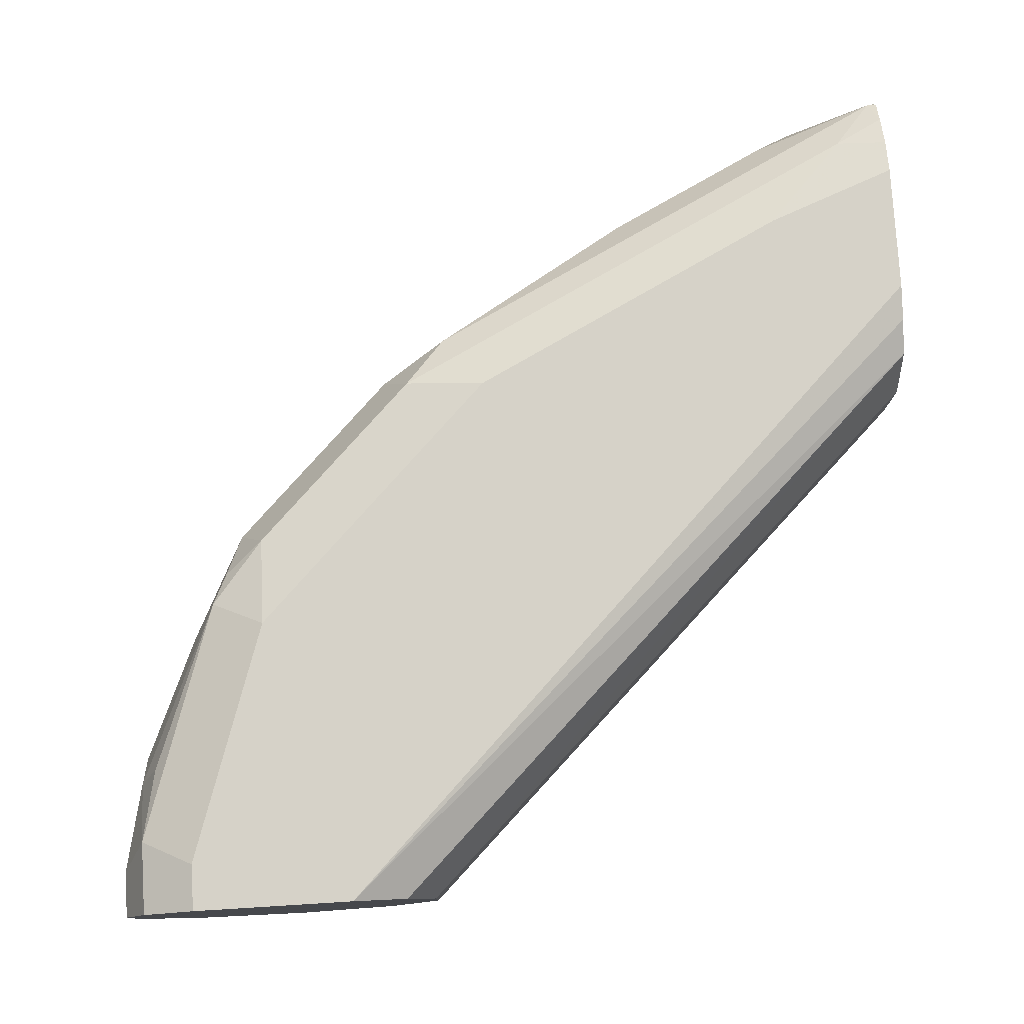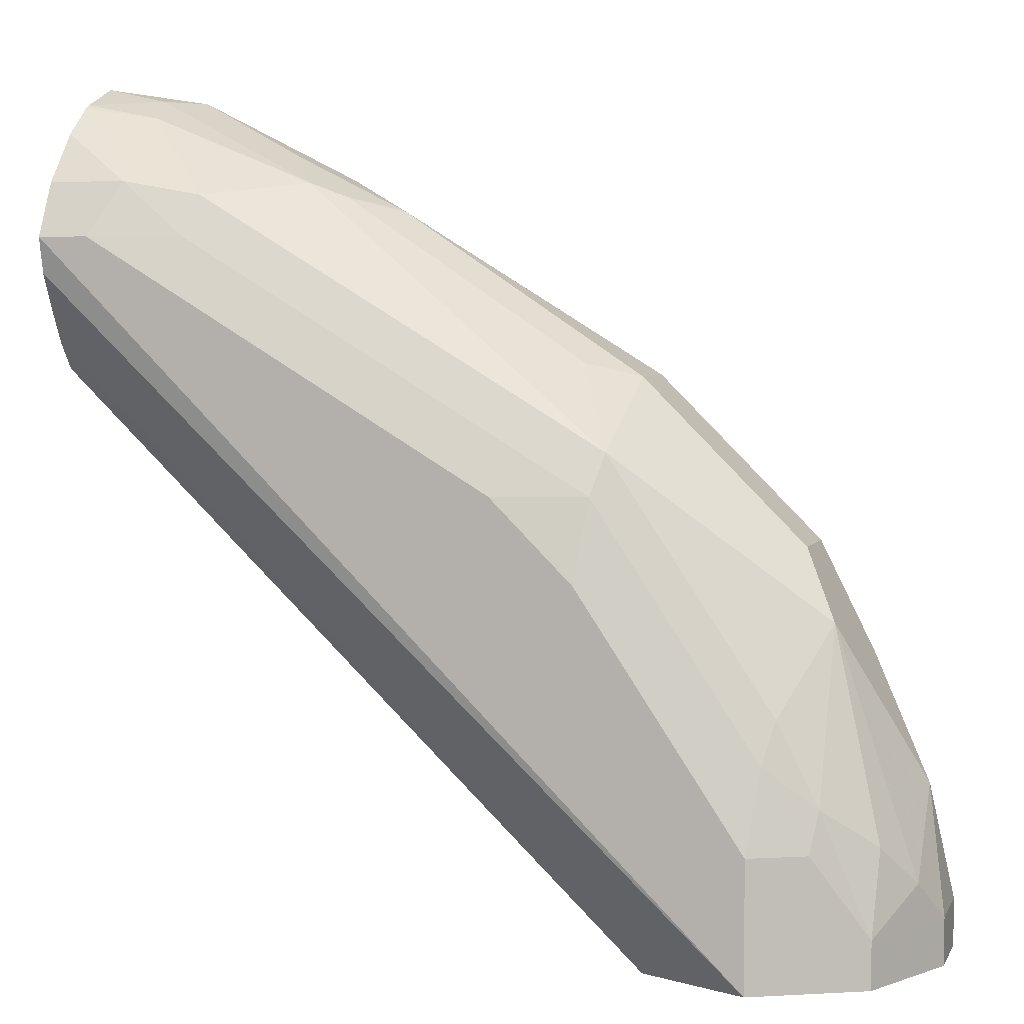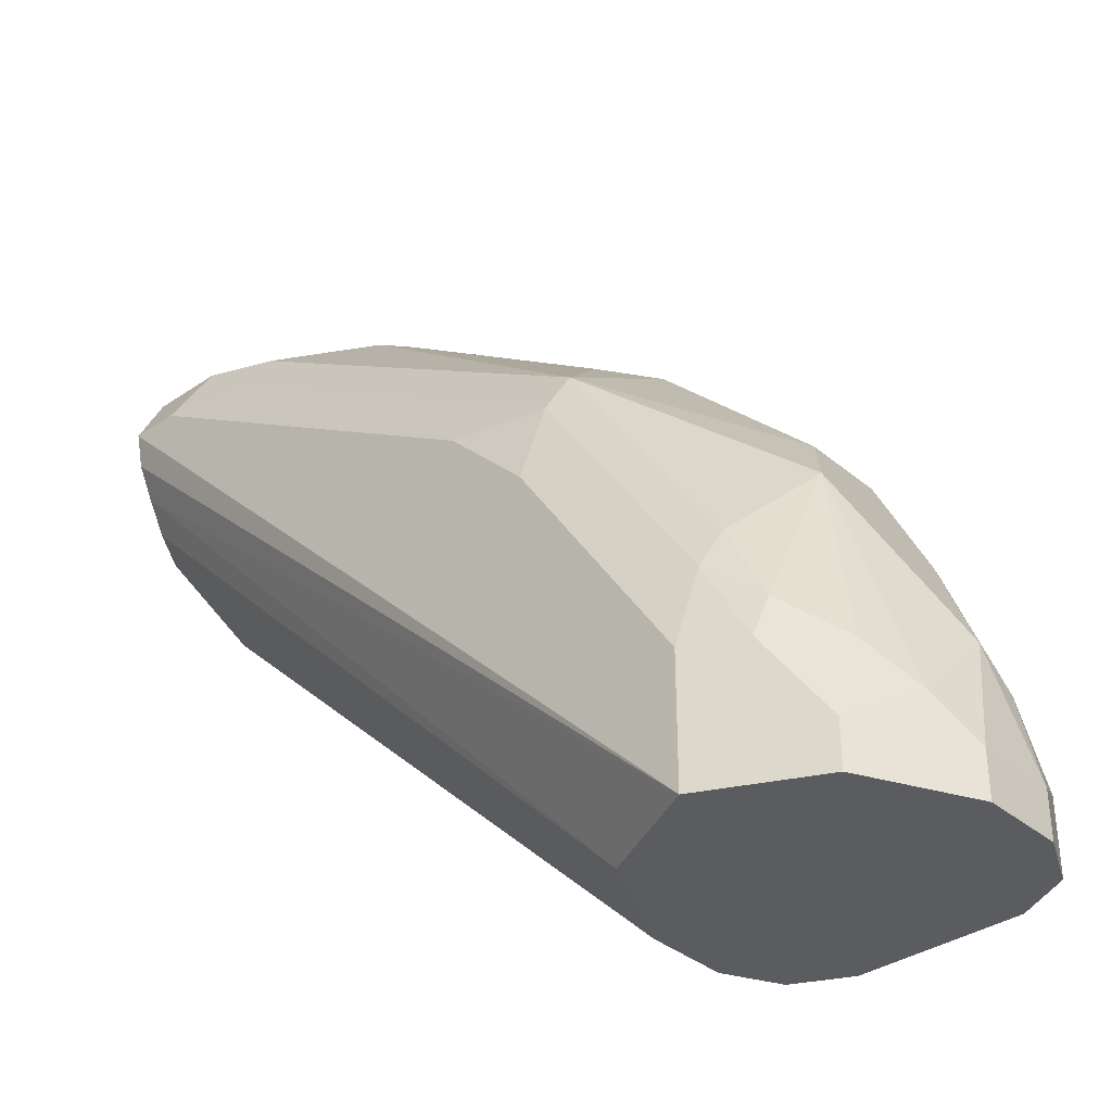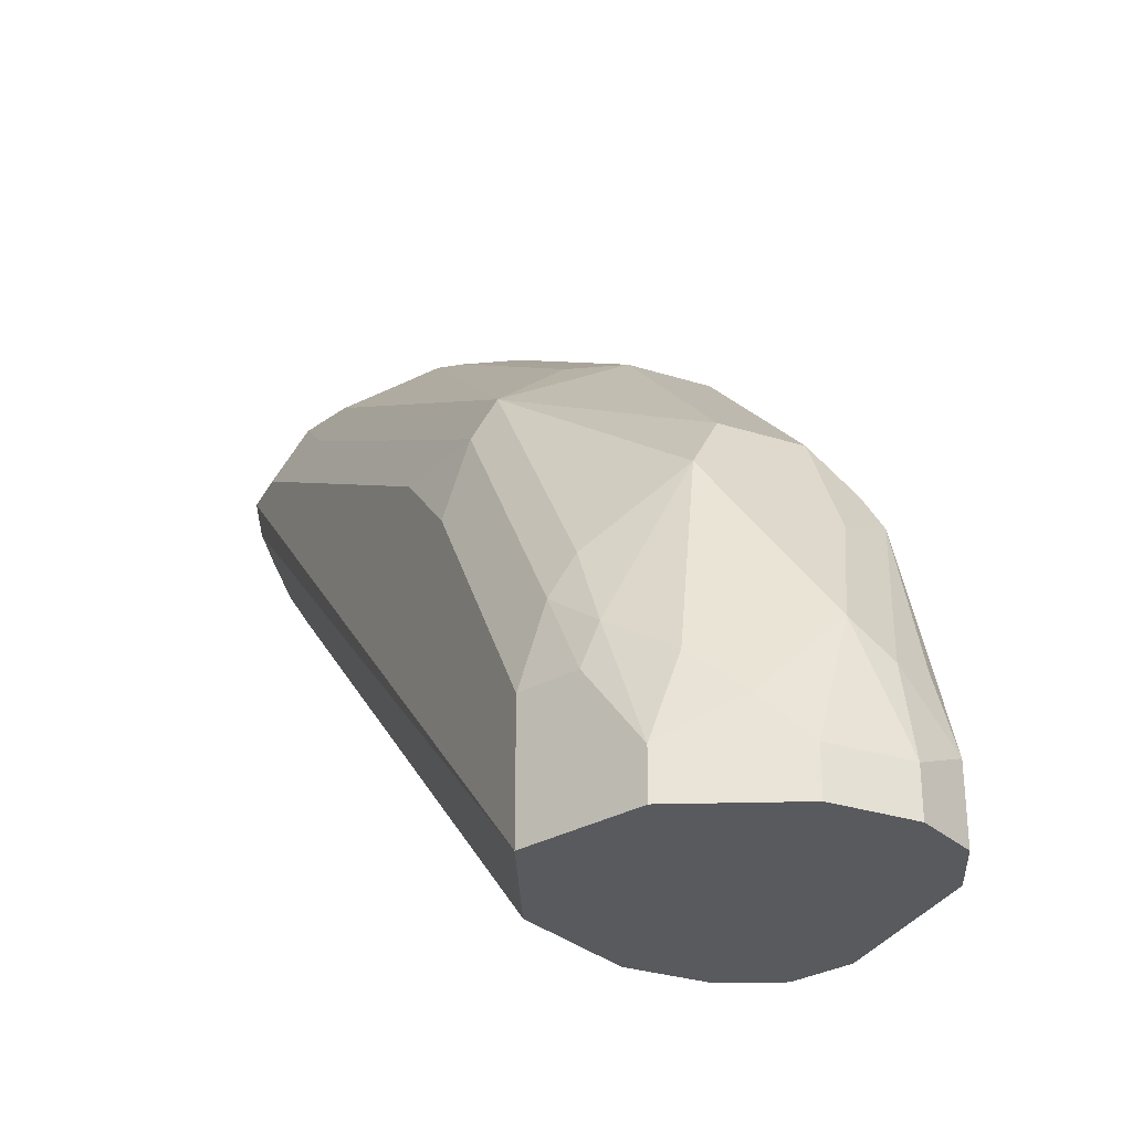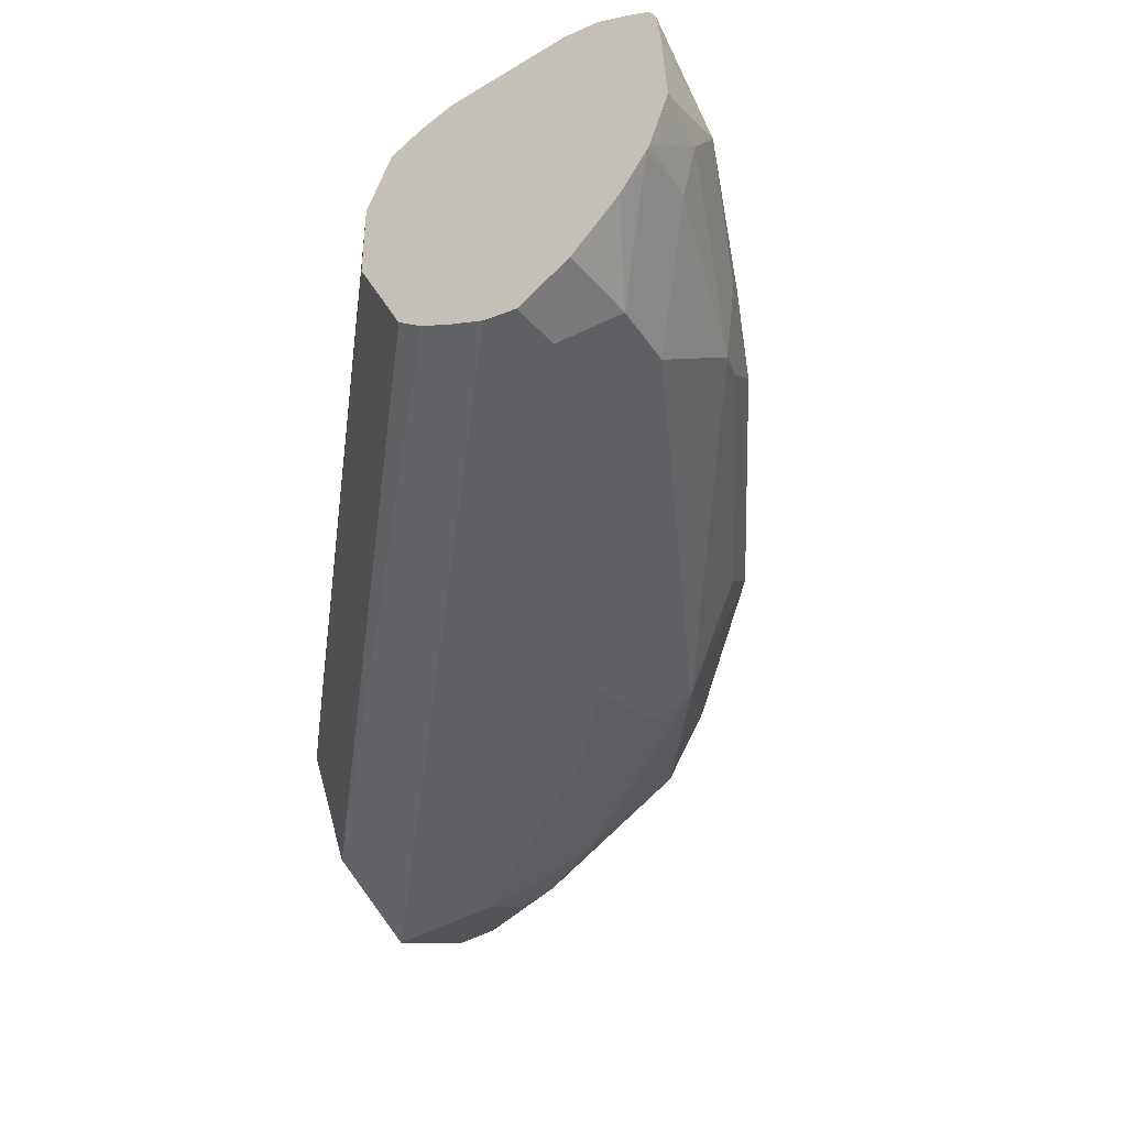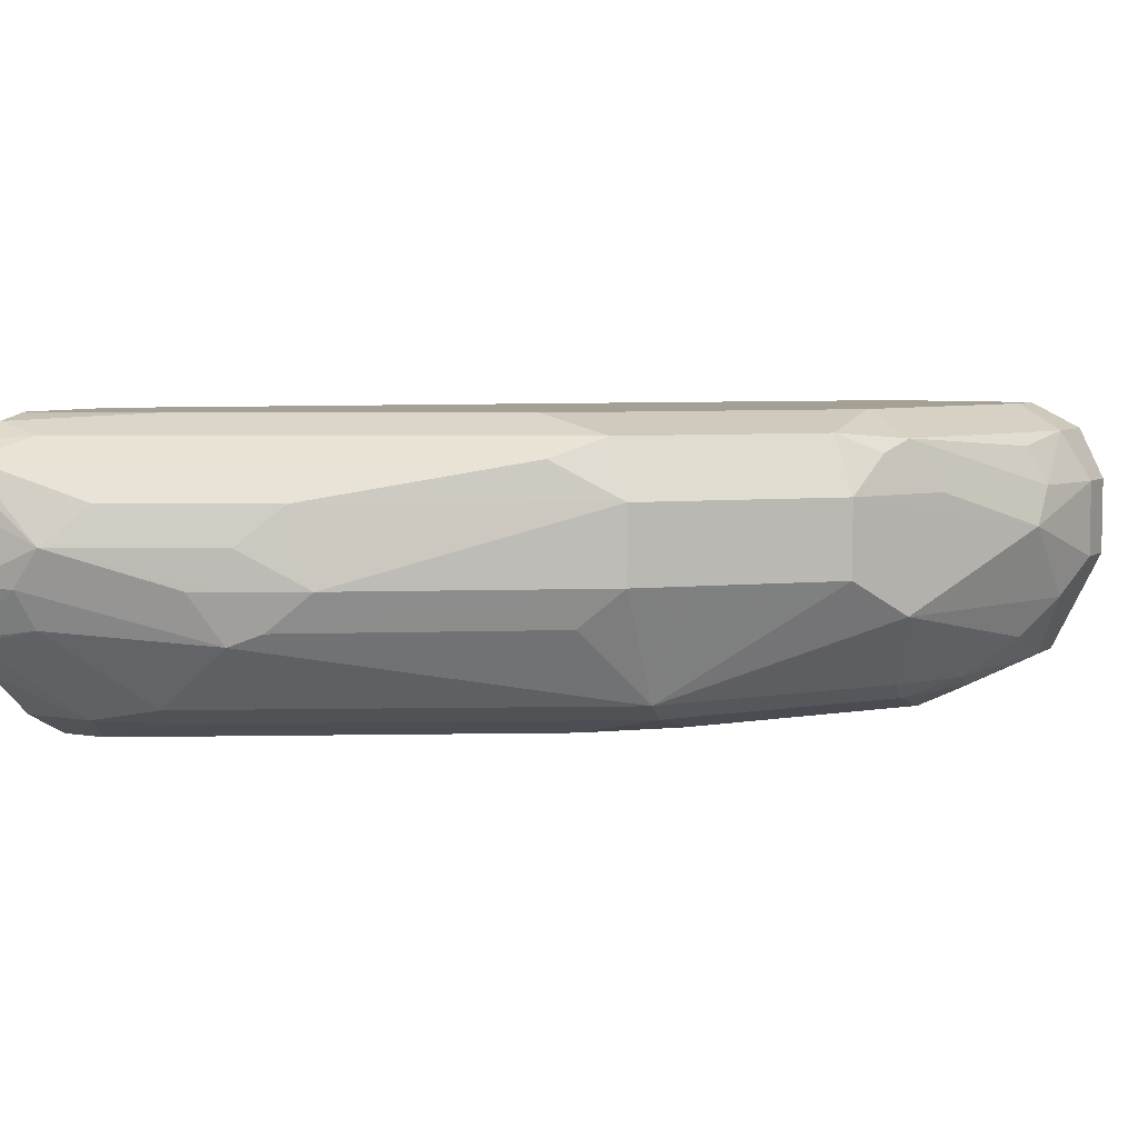
<metadata>
{"format":"obj","ext":"obj","renderer":"f3d","projection":"perspective","resolution":1024,"background":"white","views":[{"elev":78.3,"azim":176.5,"up":"+Y"},{"elev":4.5,"azim":16.5,"up":"+Z"},{"elev":-35.3,"azim":42.2,"up":"+Z"},{"elev":-31.0,"azim":65.6,"up":"+Z"},{"elev":-40.8,"azim":-53.6,"up":"+Y"},{"elev":5.8,"azim":27.8,"up":"+Y"}]}
</metadata>
<code>
v 0.8318 -0.05425 0.2608
v 0.8318 -0.05425 0.2713
v 0.8318 -0.07233 0.2608
v 0.8266 -0.04377 0.2608
v 0.8258 -0.0422 0.2773
v 0.8273 -0.05425 0.2916
v 0.8273 -0.06329 0.2984
v 0.8318 -0.07233 0.2713
v 0.8198 -0.09644 0.2608
v 0.8258 -0.0422 0.2608
v 0.8228 -0.04521 0.2939
v 0.8137 -0.03617 0.2713
v 0.7957 -0.03617 0.3255
v 0.8077 -0.0422 0.3315
v 0.8273 -0.08137 0.2803
v 0.8137 -0.05425 0.3255
v 0.8017 -0.05425 0.3496
v 0.8092 -0.08137 0.3345
v 0.8198 -0.09644 0.2713
v 0.8026 -0.105 0.2608
v 0.8137 -0.03617 0.2608
v 0.7957 -0.04069 0.3458
v 0.7776 -0.03617 0.3436
v 0.8047 -0.04521 0.3391
v 0.8205 -0.09041 0.2893
v 0.8017 -0.07233 0.3496
v 0.7776 -0.04069 0.3639
v 0.7655 -0.05425 0.3858
v 0.8092 -0.09946 0.2984
v 0.7979 -0.08589 0.3436
v 0.764 -0.09946 0.3707
v 0.8002 -0.09946 0.3165
v 0.8077 -0.1025 0.2893
v 0.7957 -0.1085 0.2893
v 0.7957 -0.1085 0.2608
v 0.7776 -0.03617 0.2608
v 0.7414 -0.03617 0.3797
v 0.7655 -0.07233 0.3858
v 0.7595 -0.04069 0.382
v 0.7504 -0.04521 0.3933
v 0.7052 -0.05425 0.4227
v 0.7113 -0.07233 0.4219
v 0.7979 -0.104 0.3074
v 0.7618 -0.104 0.3617
v 0.755 -0.08137 0.3888
v 0.7595 -0.09041 0.3797
v 0.7474 -0.08438 0.3918
v 0.6932 -0.08438 0.428
v 0.6736 -0.09946 0.4249
v 0.6713 -0.104 0.4159
v 0.7595 -0.1085 0.3436
v 0.788 -0.1047 0.2608
v 0.6399 -0.1085 0.4159
v 0.6399 -0.1068 0.4081
v 0.6399 -0.103 0.4007
v 0.7725 -0.0387 0.2608
v 0.6399 -0.04131 0.3822
v 0.6399 -0.03816 0.3899
v 0.6399 -0.03617 0.3978
v 0.6691 -0.03617 0.4159
v 0.7233 -0.04069 0.4001
v 0.7143 -0.04521 0.4114
v 0.6781 -0.04521 0.4295
v 0.6691 -0.05425 0.4408
v 0.6962 -0.06329 0.4295
v 0.6992 -0.07233 0.428
v 0.7007 -0.08137 0.4249
v 0.7414 -0.1085 0.3617
v 0.651 -0.1085 0.4159
v 0.6872 -0.07233 0.434
v 0.6601 -0.06329 0.4475
v 0.6533 -0.07233 0.4475
v 0.6555 -0.08137 0.443
v 0.657 -0.1025 0.428
v 0.7747 -0.09801 0.2608
v 0.6399 -0.1025 0.428
v 0.6399 -0.09876 0.393
v 0.7715 -0.09644 0.2608
v 0.7655 -0.0422 0.2608
v 0.6399 -0.05425 0.3763
v 0.763 -0.04726 0.2608
v 0.7595 -0.05425 0.2608
v 0.6399 -0.03617 0.427
v 0.6399 -0.03791 0.4349
v 0.651 -0.04069 0.4363
v 0.642 -0.04521 0.4475
v 0.6399 -0.04731 0.4486
v 0.6399 -0.05425 0.4495
v 0.6399 -0.07233 0.4505
v 0.6399 -0.08362 0.4461
v 0.6399 -0.08494 0.4453
v 0.6399 -0.09287 0.4391
v 0.6399 -0.09413 0.3872
v 0.77 -0.0933 0.2608
v 0.6399 -0.07233 0.3763
v 0.7595 -0.07233 0.2608
v 0.6399 -0.04162 0.4423
v 0.6399 -0.04451 0.4472
f 45 47 46
f 48 72 73
f 48 71 72
f 48 70 71
f 45 67 48
f 45 48 47
f 48 73 49
f 48 66 70
f 49 73 74
f 53 90 89
f 50 74 69
f 52 55 75
f 53 69 74
f 53 74 76
f 53 76 92
f 53 92 91
f 53 91 90
f 53 89 88
f 53 88 87
f 44 69 68
f 49 74 50
f 44 50 69
f 36 57 58
f 43 44 51
f 35 53 54
f 35 54 55
f 35 55 52
f 36 56 57
f 53 87 98
f 36 58 59
f 37 60 61
f 37 61 39
f 38 42 67
f 38 67 45
f 39 61 40
f 40 61 62
f 40 62 41
f 41 62 63
f 41 63 64
f 41 64 71
f 41 71 65
f 41 65 42
f 42 65 66
f 42 66 48
f 42 48 67
f 44 68 51
f 53 98 97
f 60 84 85
f 53 84 83
f 71 87 88
f 71 88 89
f 71 89 72
f 72 89 90
f 72 90 73
f 73 90 91
f 73 91 74
f 74 91 92
f 74 92 76
f 71 86 87
f 77 93 78
f 78 95 94
f 80 82 96
f 80 96 95
f 84 97 85
f 85 97 86
f 86 97 98
f 86 98 87
f 94 95 96
f 34 53 35
f 78 93 95
f 66 71 70
f 65 71 66
f 64 86 71
f 53 83 59
f 53 59 58
f 53 58 57
f 53 57 80
f 53 80 95
f 53 95 93
f 53 93 77
f 53 77 55
f 53 55 54
f 55 77 78
f 55 78 75
f 56 79 57
f 57 79 81
f 57 81 82
f 57 82 80
f 60 83 84
f 60 85 61
f 61 85 63
f 61 63 62
f 63 85 86
f 63 86 64
f 53 97 84
f 34 69 53
f 1 79 56
f 34 51 68
f 4 10 5
f 5 11 6
f 5 10 21
f 5 21 12
f 5 12 13
f 5 13 14
f 5 14 11
f 6 11 14
f 6 14 7
f 3 19 9
f 7 15 8
f 7 16 17
f 7 17 18
f 7 18 15
f 8 15 19
f 9 19 20
f 12 21 36
f 12 36 59
f 12 59 83
f 12 83 60
f 7 14 16
f 12 60 37
f 3 8 19
f 2 6 7
f 1 2 8
f 1 8 3
f 1 3 9
f 1 9 20
f 1 20 35
f 1 35 52
f 1 75 78
f 1 78 94
f 1 94 96
f 2 7 8
f 1 96 82
f 1 81 79
f 34 68 69
f 1 56 36
f 1 36 21
f 1 21 10
f 1 10 4
f 1 4 2
f 2 4 5
f 2 5 6
f 1 82 81
f 12 37 23
f 1 52 75
f 13 22 14
f 26 31 30
f 27 37 39
f 27 39 28
f 28 39 40
f 28 40 41
f 28 41 42
f 28 42 38
f 29 32 43
f 29 43 33
f 26 38 31
f 31 44 43
f 31 38 45
f 31 45 46
f 31 46 47
f 31 47 48
f 31 48 49
f 31 50 44
f 33 43 34
f 34 43 51
f 12 23 13
f 31 43 32
f 23 37 27
f 31 49 50
f 20 34 35
f 22 23 27
f 14 22 24
f 14 24 17
f 13 23 22
f 15 18 25
f 15 25 19
f 17 26 18
f 17 24 22
f 17 22 27
f 17 27 28
f 14 17 16
f 17 38 26
f 17 28 38
f 19 33 34
f 19 25 29
f 18 32 29
f 19 29 33
f 18 30 31
f 18 26 30
f 18 29 25
f 18 31 32
f 19 34 20

</code>
